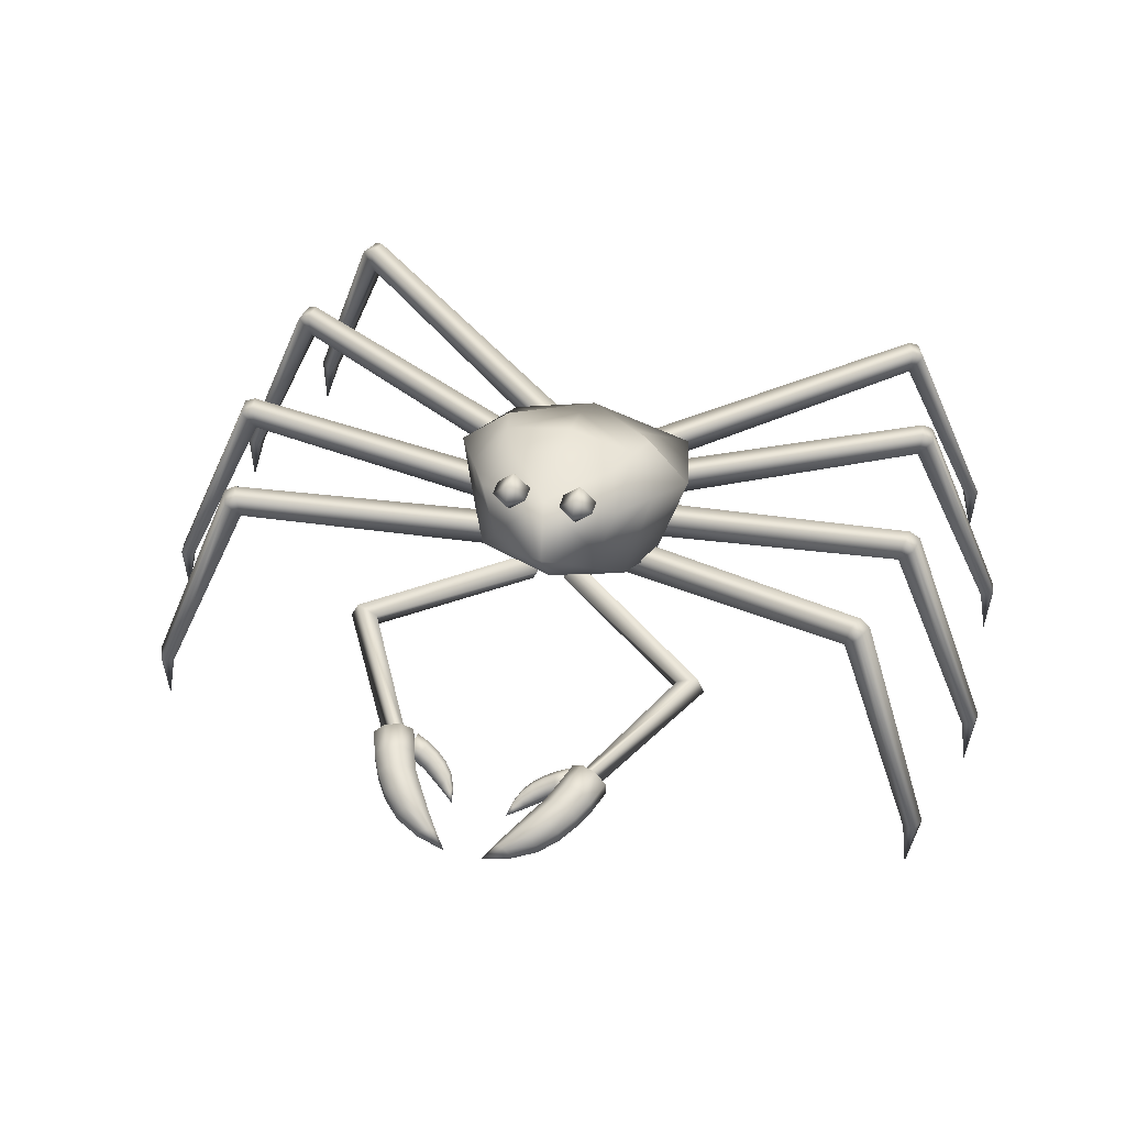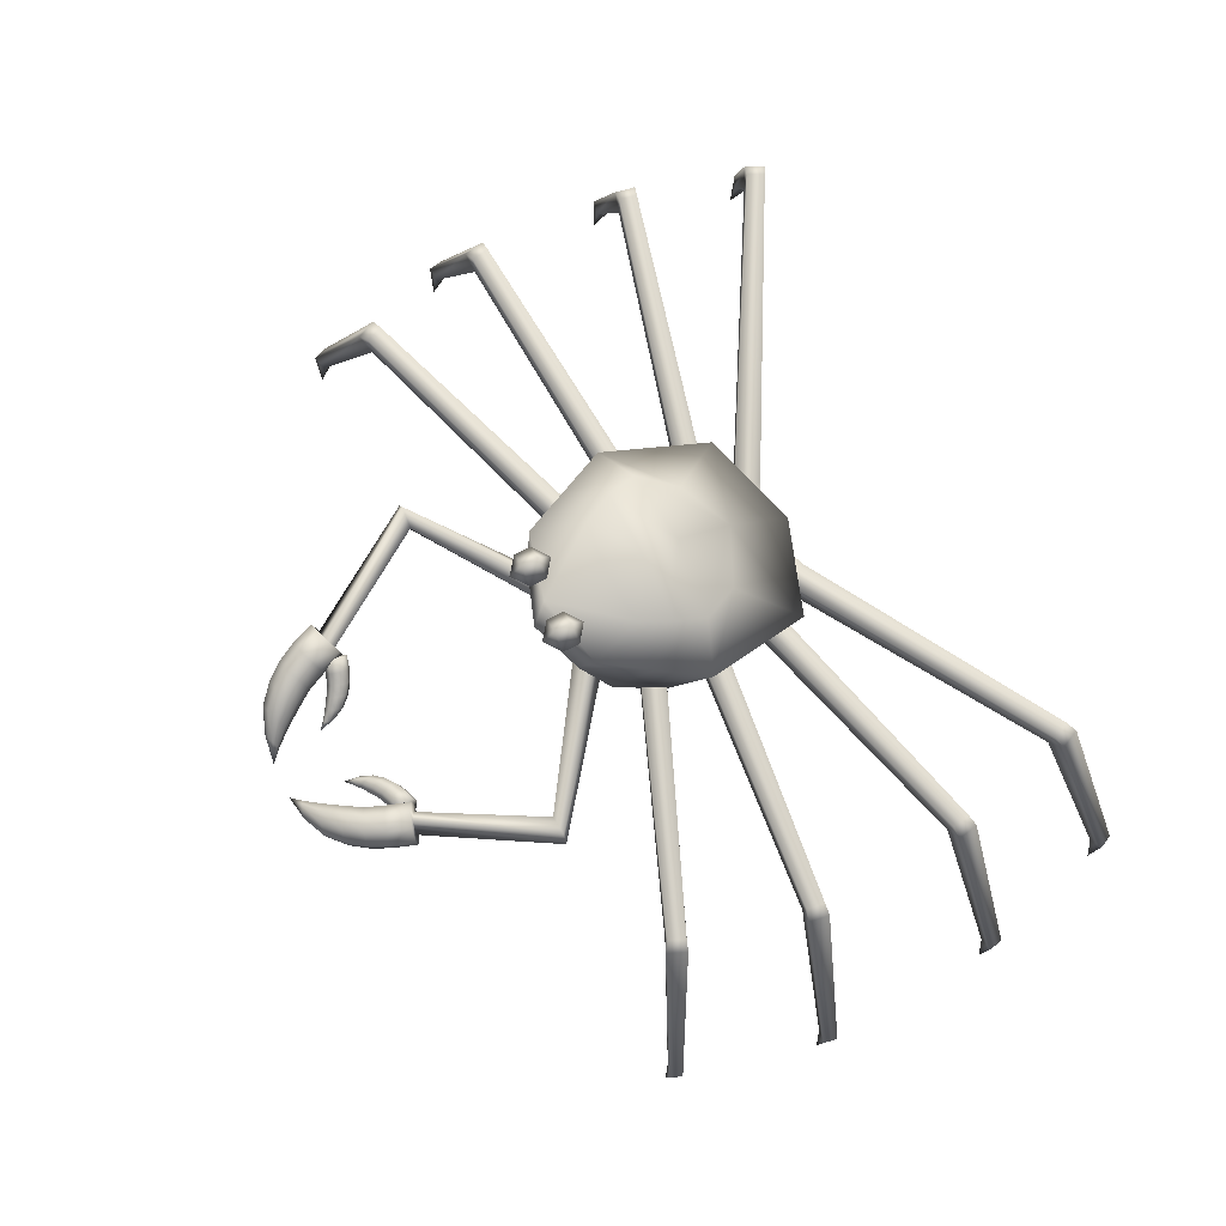
<metadata>
{"format":"obj","ext":"obj","renderer":"f3d","projection":"perspective","resolution":1024,"background":"white","views":[{"elev":48.5,"azim":15.8,"up":"+Y"},{"elev":75.9,"azim":63.7,"up":"+Y"}]}
</metadata>
<code>
o Body
v -0.07644 0.5406 0.1995
v -0.03439 0.5165 0.2242
v -0.09198 0.4925 0.1792
v -0.04993 0.4685 0.204
v -0.4395 0.4776 0.4458
v -0.04923 0.5687 0.09999
v -0.02121 0.5535 0.1198
v -0.03674 0.5054 0.09958
v -0.06476 0.5206 0.07974
v -0.4219 0.5173 0.4434
v -0.3737 0.4958 0.4463
v -0.2368 0.4547 0.7309
v -0.3873 0.4567 0.4495
v -0.2629 0.4284 0.7372
v -0.2388 0.4018 0.7259
v -0.1728 0.4018 0.7651
v -0.2028 0.4144 0.7564
v -0.1632 0.4189 0.7563
v -0.1931 0.4314 0.7477
v -0.1555 0.4237 0.7369
v -0.1855 0.4362 0.7282
v -0.1544 0.4134 0.7181
v -0.1844 0.426 0.7095
v -0.1604 0.3941 0.711
v -0.1904 0.4067 0.7023
v -0.1701 0.3771 0.7197
v -0.2 0.3896 0.711
v -0.1777 0.3723 0.7391
v -0.2077 0.3848 0.7305
v -0.1789 0.3825 0.7579
v -0.2088 0.3951 0.7493
v -0.1483 0.3916 0.774
v -0.139 0.4081 0.7656
v -0.1316 0.4127 0.7469
v -0.1305 0.4028 0.7287
v -0.1363 0.3842 0.7219
v -0.1456 0.3678 0.7303
v -0.153 0.3631 0.749
v -0.1541 0.373 0.7672
v -0.1249 0.3822 0.7883
v -0.1159 0.3981 0.7802
v -0.1088 0.4026 0.762
v -0.1077 0.393 0.7444
v -0.1133 0.375 0.7377
v -0.1224 0.359 0.7459
v -0.1295 0.3545 0.7641
v -0.1306 0.3641 0.7816
v -0.1018 0.3729 0.8035
v -0.09416 0.3864 0.7966
v -0.08811 0.3902 0.7812
v -0.0872 0.3821 0.7663
v -0.09198 0.3668 0.7606
v -0.09964 0.3532 0.7675
v -0.1057 0.3494 0.7829
v -0.1066 0.3576 0.7978
v -0.08143 0.3648 0.819
v -0.07695 0.3727 0.815
v -0.07341 0.3749 0.806
v -0.07289 0.3701 0.7972
v -0.07568 0.3612 0.7939
v -0.08016 0.3533 0.798
v -0.0837 0.351 0.807
v -0.08423 0.3558 0.8157
v -0.06605 0.3587 0.8331
v -0.1752 0.4029 0.7676
v -0.2017 0.3761 0.774
v -0.2378 0.3763 0.7867
v -0.2623 0.4033 0.7983
v -0.2609 0.4414 0.8019
v -0.2343 0.4682 0.7954
v -0.1982 0.468 0.7827
v -0.1737 0.441 0.7712
v -0.2127 0.4281 0.7196
v -0.1559 0.3966 0.8134
v -0.1815 0.3707 0.8196
v -0.2163 0.3709 0.8319
v -0.24 0.397 0.843
v -0.2386 0.4337 0.8465
v -0.213 0.4596 0.8403
v -0.1781 0.4595 0.828
v -0.1545 0.4334 0.8169
v -0.1282 0.3865 0.8559
v -0.1531 0.3615 0.8619
v -0.1868 0.3616 0.8738
v -0.2098 0.3869 0.8846
v -0.2084 0.4225 0.8879
v -0.1836 0.4476 0.8819
v -0.1498 0.4474 0.8701
v -0.1269 0.4222 0.8593
v -0.09906 0.3758 0.8978
v -0.1201 0.3545 0.9029
v -0.1488 0.3546 0.9129
v -0.1682 0.3761 0.9221
v -0.1671 0.4063 0.9249
v -0.146 0.4276 0.9198
v -0.1174 0.4274 0.9098
v -0.09792 0.406 0.9006
v -0.06993 0.3648 0.9343
v -0.08224 0.3524 0.9373
v -0.09899 0.3524 0.9432
v -0.1104 0.365 0.9485
v -0.1097 0.3826 0.9502
v -0.09738 0.3951 0.9472
v -0.08063 0.395 0.9413
v -0.06926 0.3825 0.936
v -0.04399 0.3548 0.9614
v -0.1289 0.6697 0.2609
v -0.1232 0.8135 0.1156
v -0.1645 0.4841 -0.1308
v -0.1289 0.7193 -0.1173
v 0 0.4225 -0.1776
v 0 0.7288 -0.1747
v 0 0.6578 0.3062
v 0 0.8534 0.1301
v -0.1632 0.7994 0.2344
v -0.2284 0.5803 -0.252
v 0 0.8353 0.2764
v 0 0.5514 -0.3311
v -0.2281 0.5236 0.09454
v -0.1787 0.7855 -0.0276
v 0 0.82 -0.04366
v 0 0.4801 0.1148
v -0.2851 0.7061 0.009419
v -0.1785 0.5567 0.2027
v 0 0.8467 0.04321
v 0 0.5289 0.2355
v -0.1578 0.8095 0.04398
v -0.2241 0.7527 0.1219
v -0.7919 0.6931 0.3258
v -0.7621 0.649 0.3129
v -0.7726 0.6931 0.3692
v -0.9966 0.1384 0.4246
v -0.9687 0.1255 0.4122
v -0.9831 0.1384 0.455
v -0.9552 0.1255 0.4426
v -0.9758 -4.6e-05 0.4567
v -0.1394 0.5217 0.05307
v -0.1534 0.4644 0.0593
v -0.1153 0.5217 0.1074
v -0.1293 0.4644 0.1136
v -0.767 0.707 0.3178
v -0.7501 0.707 0.3558
v -0.7431 0.649 0.3557
v -0.05384 0.5366 0.08005
v -0.07798 0.5366 0.02576
v -0.09201 0.4793 0.03199
v -0.06787 0.4793 0.08629
v -0.737 0.6931 -0.6429
v -0.7579 0.6931 -0.6002
v -0.7285 0.649 -0.5862
v -0.9443 0.1384 -0.7362
v -0.9168 0.1255 -0.7228
v -0.9589 0.1384 -0.7063
v -0.9315 0.1255 -0.6929
v -0.9555 -4.6e-05 -0.6996
v -0.1087 0.5217 -0.3183
v -0.1225 0.4644 -0.3251
v -0.1348 0.5217 -0.2649
v -0.1486 0.4644 -0.2717
v -0.7149 0.707 -0.6289
v -0.708 0.649 -0.6283
v -0.7332 0.707 -0.5915
v -0.07437 0.5366 -0.2354
v -0.04829 0.5366 -0.2888
v -0.06209 0.4793 -0.2956
v -0.08816 0.4793 -0.2422
v -0.8236 0.6931 -0.3508
v -0.7918 0.649 -0.3442
v -0.8327 0.6931 -0.3041
v -1.048 0.1384 -0.3872
v -1.018 0.1255 -0.3814
v -1.054 0.1384 -0.3546
v -1.024 0.1255 -0.3487
v -1.049 -4.6e-05 -0.349
v -0.1327 0.5217 -0.1999
v -0.1478 0.4644 -0.2028
v -0.1441 0.5217 -0.1415
v -0.1592 0.4644 -0.1445
v -0.7987 0.707 -0.343
v -0.8066 0.707 -0.3021
v -0.8008 0.649 -0.2982
v -0.07809 0.5366 -0.1287
v -0.06672 0.5366 -0.187
v -0.08178 0.4793 -0.1899
v -0.09315 0.4793 -0.1316
v -0.8555 0.6931 0.02117
v -0.8481 0.6931 0.06813
v -0.816 0.649 0.06273
v -1.079 0.1384 0.06363
v -1.049 0.1255 0.05887
v -1.074 0.1384 0.0965
v -1.043 0.1255 0.09174
v -1.067 -4.6e-05 0.1
v -0.1546 0.5217 -0.07336
v -0.1698 0.4644 -0.07097
v -0.1453 0.5217 -0.01466
v -0.1605 0.4644 -0.01227
v -0.8294 0.707 0.01995
v -0.8233 0.649 0.01643
v -0.8229 0.707 0.06103
v -0.07893 0.5366 -0.02515
v -0.08819 0.5366 -0.08384
v -0.1034 0.4793 -0.08145
v -0.09409 0.4793 -0.02275
v -0.08 0.8796 0.2502
v -0.08 0.8796 0.2898
v -0.0404 0.84 0.2502
v -0.0404 0.84 0.2898
v -0.08 0.8004 0.2502
v -0.08 0.8004 0.2898
v -0.1196 0.84 0.2502
v -0.1196 0.84 0.2898
v -0.08 0.84 0.3202
v -0.08 0.84 0.2212
v -0.2215 0.3822 0.7177
v -0.1949 0.409 0.7113
v -0.2576 0.3824 0.7304
v -0.2821 0.4094 0.7419
v -0.2807 0.4475 0.7456
v -0.2541 0.4743 0.7391
v -0.218 0.4741 0.7264
v -0.1935 0.4471 0.7149
v 0.07644 0.5406 0.1995
v 0.03439 0.5165 0.2242
v 0.09198 0.4925 0.1792
v 0.04993 0.4685 0.204
v 0.4395 0.4776 0.4458
v 0.04923 0.5687 0.09999
v 0.02121 0.5535 0.1198
v 0.03674 0.5054 0.09958
v 0.06476 0.5206 0.07974
v 0.4219 0.5173 0.4434
v 0.3737 0.4958 0.4463
v 0.2368 0.4547 0.7309
v 0.3873 0.4567 0.4495
v 0.2629 0.4284 0.7372
v 0.2388 0.4018 0.7259
v 0.1728 0.4018 0.7651
v 0.2028 0.4144 0.7564
v 0.1632 0.4189 0.7563
v 0.1931 0.4314 0.7477
v 0.1555 0.4237 0.7369
v 0.1855 0.4362 0.7282
v 0.1544 0.4134 0.7181
v 0.1844 0.426 0.7095
v 0.1604 0.3941 0.711
v 0.1904 0.4067 0.7023
v 0.1701 0.3771 0.7197
v 0.2 0.3896 0.711
v 0.1777 0.3723 0.7391
v 0.2077 0.3848 0.7305
v 0.1789 0.3825 0.7579
v 0.2088 0.3951 0.7493
v 0.1483 0.3916 0.774
v 0.139 0.4081 0.7656
v 0.1316 0.4127 0.7469
v 0.1305 0.4028 0.7287
v 0.1363 0.3842 0.7219
v 0.1456 0.3678 0.7303
v 0.153 0.3631 0.749
v 0.1541 0.373 0.7672
v 0.1249 0.3822 0.7883
v 0.1159 0.3981 0.7802
v 0.1088 0.4026 0.762
v 0.1077 0.393 0.7444
v 0.1133 0.375 0.7377
v 0.1224 0.359 0.7459
v 0.1295 0.3545 0.7641
v 0.1306 0.3641 0.7816
v 0.1018 0.3729 0.8035
v 0.09416 0.3864 0.7966
v 0.08811 0.3902 0.7812
v 0.0872 0.3821 0.7663
v 0.09198 0.3668 0.7606
v 0.09964 0.3532 0.7675
v 0.1057 0.3494 0.7829
v 0.1066 0.3576 0.7978
v 0.08143 0.3648 0.819
v 0.07695 0.3727 0.815
v 0.07341 0.3749 0.806
v 0.07289 0.3701 0.7972
v 0.07568 0.3612 0.7939
v 0.08016 0.3533 0.798
v 0.0837 0.351 0.807
v 0.08423 0.3558 0.8157
v 0.06605 0.3587 0.8331
v 0.1752 0.4029 0.7676
v 0.2017 0.3761 0.774
v 0.2378 0.3763 0.7867
v 0.2623 0.4033 0.7983
v 0.2609 0.4414 0.8019
v 0.2343 0.4682 0.7954
v 0.1982 0.468 0.7827
v 0.1737 0.441 0.7712
v 0.2127 0.4281 0.7196
v 0.1559 0.3966 0.8134
v 0.1815 0.3707 0.8196
v 0.2163 0.3709 0.8319
v 0.24 0.397 0.843
v 0.2386 0.4337 0.8465
v 0.213 0.4596 0.8403
v 0.1781 0.4595 0.828
v 0.1545 0.4334 0.8169
v 0.1282 0.3865 0.8559
v 0.1531 0.3615 0.8619
v 0.1868 0.3616 0.8738
v 0.2098 0.3869 0.8846
v 0.2084 0.4225 0.8879
v 0.1836 0.4476 0.8819
v 0.1498 0.4474 0.8701
v 0.1269 0.4222 0.8593
v 0.09906 0.3758 0.8978
v 0.1201 0.3545 0.9029
v 0.1488 0.3546 0.9129
v 0.1682 0.3761 0.9221
v 0.1671 0.4063 0.9249
v 0.146 0.4276 0.9198
v 0.1174 0.4274 0.9098
v 0.09792 0.406 0.9006
v 0.06993 0.3648 0.9343
v 0.08224 0.3524 0.9373
v 0.09899 0.3524 0.9432
v 0.1104 0.365 0.9485
v 0.1097 0.3826 0.9502
v 0.09738 0.3951 0.9472
v 0.08063 0.395 0.9413
v 0.06926 0.3825 0.936
v 0.04399 0.3548 0.9614
v 0.1289 0.6697 0.2609
v 0.1232 0.8135 0.1156
v 0.1645 0.4841 -0.1308
v 0.1289 0.7193 -0.1173
v 0.1632 0.7994 0.2344
v 0.2284 0.5803 -0.252
v 0.2281 0.5236 0.09454
v 0.1787 0.7855 -0.0276
v 0.2851 0.7061 0.009419
v 0.1785 0.5567 0.2027
v 0.1578 0.8095 0.04398
v 0.2241 0.7527 0.1219
v 0.7919 0.6931 0.3258
v 0.7621 0.649 0.3129
v 0.7726 0.6931 0.3692
v 0.9966 0.1384 0.4246
v 0.9687 0.1255 0.4122
v 0.9831 0.1384 0.455
v 0.9552 0.1255 0.4426
v 0.9758 -4.6e-05 0.4567
v 0.1394 0.5217 0.05307
v 0.1534 0.4644 0.0593
v 0.1153 0.5217 0.1074
v 0.1293 0.4644 0.1136
v 0.767 0.707 0.3178
v 0.7501 0.707 0.3558
v 0.7431 0.649 0.3557
v 0.05384 0.5366 0.08005
v 0.07798 0.5366 0.02576
v 0.09201 0.4793 0.03199
v 0.06787 0.4793 0.08629
v 0.737 0.6931 -0.6429
v 0.7579 0.6931 -0.6002
v 0.7285 0.649 -0.5862
v 0.9443 0.1384 -0.7362
v 0.9168 0.1255 -0.7228
v 0.9589 0.1384 -0.7063
v 0.9315 0.1255 -0.6929
v 0.9555 -4.6e-05 -0.6996
v 0.1087 0.5217 -0.3183
v 0.1225 0.4644 -0.3251
v 0.1348 0.5217 -0.2649
v 0.1486 0.4644 -0.2717
v 0.7149 0.707 -0.6289
v 0.708 0.649 -0.6283
v 0.7332 0.707 -0.5915
v 0.07437 0.5366 -0.2354
v 0.04829 0.5366 -0.2888
v 0.06209 0.4793 -0.2956
v 0.08816 0.4793 -0.2422
v 0.8236 0.6931 -0.3508
v 0.7918 0.649 -0.3442
v 0.8327 0.6931 -0.3041
v 1.048 0.1384 -0.3872
v 1.018 0.1255 -0.3814
v 1.054 0.1384 -0.3546
v 1.024 0.1255 -0.3487
v 1.049 -4.6e-05 -0.349
v 0.1327 0.5217 -0.1999
v 0.1478 0.4644 -0.2028
v 0.1441 0.5217 -0.1415
v 0.1592 0.4644 -0.1445
v 0.7987 0.707 -0.343
v 0.8066 0.707 -0.3021
v 0.8008 0.649 -0.2982
v 0.07809 0.5366 -0.1287
v 0.06672 0.5366 -0.187
v 0.08178 0.4793 -0.1899
v 0.09315 0.4793 -0.1316
v 0.8555 0.6931 0.02117
v 0.8481 0.6931 0.06813
v 0.816 0.649 0.06273
v 1.079 0.1384 0.06363
v 1.049 0.1255 0.05887
v 1.074 0.1384 0.0965
v 1.043 0.1255 0.09174
v 1.067 -4.6e-05 0.1
v 0.1546 0.5217 -0.07336
v 0.1698 0.4644 -0.07097
v 0.1453 0.5217 -0.01466
v 0.1605 0.4644 -0.01227
v 0.8294 0.707 0.01995
v 0.8233 0.649 0.01643
v 0.8229 0.707 0.06103
v 0.07893 0.5366 -0.02515
v 0.08819 0.5366 -0.08384
v 0.1034 0.4793 -0.08145
v 0.09409 0.4793 -0.02275
v 0.08 0.8796 0.2502
v 0.08 0.8796 0.2898
v 0.0404 0.84 0.2502
v 0.0404 0.84 0.2898
v 0.08 0.8004 0.2502
v 0.08 0.8004 0.2898
v 0.1196 0.84 0.2502
v 0.1196 0.84 0.2898
v 0.08 0.84 0.3202
v 0.08 0.84 0.2212
v 0.2215 0.3822 0.7177
v 0.1949 0.409 0.7113
v 0.2576 0.3824 0.7304
v 0.2821 0.4094 0.7419
v 0.2807 0.4475 0.7456
v 0.2541 0.4743 0.7391
v 0.218 0.4741 0.7264
v 0.1935 0.4471 0.7149
f 1 10 11 2
f 5 3 4 13
f 4 8 7 2
f 10 1 3 5
f 13 4 2 11
f 3 9 8 4
f 2 7 6 1
f 1 6 9 3
f 10 12 73 11
f 14 5 13 15
f 12 10 5 14
f 15 13 11 73
f 16 18 19 17
f 18 20 21 19
f 20 22 23 21
f 22 24 25 23
f 24 26 27 25
f 26 28 29 27
f 19 21 23 25 27 29 31 17
f 28 30 31 29
f 30 16 17 31
f 30 39 32 16
f 32 40 41 33
f 16 32 33 18
f 20 34 35 22
f 26 37 38 28
f 22 35 36 24
f 28 38 39 30
f 18 33 34 20
f 24 36 37 26
f 46 54 55 47
f 39 47 40 32
f 37 45 46 38
f 35 43 44 36
f 33 41 42 34
f 38 46 47 39
f 36 44 45 37
f 34 42 43 35
f 49 57 58 50
f 44 52 53 45
f 42 50 51 43
f 40 48 49 41
f 47 55 48 40
f 45 53 54 46
f 43 51 52 44
f 41 49 50 42
f 63 64 56
f 54 62 63 55
f 52 60 61 53
f 50 58 59 51
f 48 56 57 49
f 55 63 56 48
f 53 61 62 54
f 51 59 60 52
f 61 64 62
f 59 64 60
f 57 64 58
f 62 64 63
f 60 64 61
f 58 64 59
f 56 64 57
f 65 66 215 216
f 66 67 217 215
f 67 68 218 217
f 68 69 219 218
f 69 70 220 219
f 70 71 221 220
f 71 72 222 221
f 72 65 216 222
f 72 81 74 65
f 74 82 83 75
f 65 74 75 66
f 67 76 77 68
f 70 79 80 71
f 68 77 78 69
f 71 80 81 72
f 66 75 76 67
f 69 78 79 70
f 81 89 82 74
f 79 87 88 80
f 77 85 86 78
f 78 86 87 79
f 76 84 85 77
f 91 99 100 92
f 86 94 95 87
f 85 93 94 86
f 105 106 98
f 96 104 105 97
f 94 102 103 95
f 92 100 101 93
f 90 98 99 91
f 97 105 98 90
f 95 103 104 96
f 93 101 102 94
f 103 106 104
f 101 106 102
f 99 106 100
f 104 106 105
f 102 106 103
f 100 106 101
f 98 106 99
f 117 114 108 115
f 116 110 112 118
f 128 127 120 123
f 123 120 110 116
f 125 127 108 114
f 117 115 107 113
f 116 118 111 109
f 123 116 109 119
f 109 111 122 119
f 124 126 113 107
f 124 128 123 119
f 112 110 120 121
f 107 115 128 124
f 119 122 126 124
f 121 120 127 125
f 115 108 127 128
f 131 134 135 143
f 133 136 132
f 132 129 130 133
f 131 129 132 134
f 135 133 130 143
f 132 136 134
f 135 136 133
f 134 136 135
f 140 147 144 139
f 139 142 143 140
f 141 137 138 130
f 139 137 141 142
f 143 130 138 140
f 137 145 146 138
f 138 146 147 140
f 139 144 145 137
f 149 153 154 150
f 152 155 151
f 151 148 161 152
f 149 148 151 153
f 154 152 161 150
f 151 155 153
f 154 155 152
f 153 155 154
f 159 166 163 158
f 158 162 150 159
f 160 156 157 161
f 158 156 160 162
f 150 161 157 159
f 156 164 165 157
f 157 165 166 159
f 158 163 164 156
f 199 186 198
f 169 172 173 181
f 171 174 170
f 170 167 168 171
f 169 167 170 172
f 173 171 168 181
f 170 174 172
f 173 174 171
f 172 174 173
f 178 185 182 177
f 177 180 181 178
f 179 175 176 168
f 177 175 179 180
f 181 168 176 178
f 175 183 184 176
f 176 184 185 178
f 177 182 183 175
f 187 200 198 186
f 187 191 192 188
f 190 193 189
f 189 186 199 190
f 187 186 189 191
f 192 190 199 188
f 189 193 191
f 192 193 190
f 191 193 192
f 197 204 201 196
f 196 200 188 197
f 198 194 195 199
f 196 194 198 200
f 188 199 195 197
f 194 202 203 195
f 195 203 204 197
f 196 201 202 194
f 200 187 188
f 130 129 141
f 131 142 141 129
f 142 131 143
f 205 206 208 207
f 207 208 210 209
f 208 213 210
f 209 210 212 211
f 211 212 206 205
f 205 214 211
f 210 213 212
f 213 208 206
f 212 213 206
f 209 214 207
f 207 214 205
f 211 214 209
f 180 169 181
f 169 180 179 167
f 168 167 179
f 149 150 162
f 149 162 160 148
f 161 148 160
f 83 84 76 75
f 80 88 89 81
f 87 95 96 88
f 96 97 89 88
f 89 97 90 82
f 82 90 91 83
f 92 84 83 91
f 84 92 93 85
f 15 73 216 215
f 15 215 217
f 14 15 217 218
f 14 218 219
f 12 14 219 220
f 12 220 221
f 73 12 221 222
f 73 222 216
f 223 224 233 232
f 227 235 226 225
f 226 224 229 230
f 232 227 225 223
f 235 233 224 226
f 225 226 230 231
f 224 223 228 229
f 223 225 231 228
f 232 233 295 234
f 236 237 235 227
f 234 236 227 232
f 237 295 233 235
f 238 239 241 240
f 240 241 243 242
f 242 243 245 244
f 244 245 247 246
f 246 247 249 248
f 248 249 251 250
f 241 239 253 251 249 247 245 243
f 250 251 253 252
f 252 253 239 238
f 252 238 254 261
f 254 255 263 262
f 238 240 255 254
f 242 244 257 256
f 248 250 260 259
f 244 246 258 257
f 250 252 261 260
f 240 242 256 255
f 246 248 259 258
f 268 269 277 276
f 261 254 262 269
f 259 260 268 267
f 257 258 266 265
f 255 256 264 263
f 260 261 269 268
f 258 259 267 266
f 256 257 265 264
f 271 272 280 279
f 266 267 275 274
f 264 265 273 272
f 262 263 271 270
f 269 262 270 277
f 267 268 276 275
f 265 266 274 273
f 263 264 272 271
f 285 278 286
f 276 277 285 284
f 274 275 283 282
f 272 273 281 280
f 270 271 279 278
f 277 270 278 285
f 275 276 284 283
f 273 274 282 281
f 283 284 286
f 281 282 286
f 279 280 286
f 284 285 286
f 282 283 286
f 280 281 286
f 278 279 286
f 287 428 427 288
f 288 427 429 289
f 289 429 430 290
f 290 430 431 291
f 291 431 432 292
f 292 432 433 293
f 293 433 434 294
f 294 434 428 287
f 294 287 296 303
f 296 297 305 304
f 287 288 297 296
f 289 290 299 298
f 292 293 302 301
f 290 291 300 299
f 293 294 303 302
f 288 289 298 297
f 291 292 301 300
f 303 296 304 311
f 301 302 310 309
f 299 300 308 307
f 300 301 309 308
f 298 299 307 306
f 313 314 322 321
f 308 309 317 316
f 307 308 316 315
f 327 320 328
f 318 319 327 326
f 316 317 325 324
f 314 315 323 322
f 312 313 321 320
f 319 312 320 327
f 317 318 326 325
f 315 316 324 323
f 325 326 328
f 323 324 328
f 321 322 328
f 326 327 328
f 324 325 328
f 322 323 328
f 320 321 328
f 117 333 330 114
f 334 118 112 332
f 340 337 336 339
f 337 334 332 336
f 125 114 330 339
f 117 113 329 333
f 334 331 111 118
f 337 335 331 334
f 331 335 122 111
f 338 329 113 126
f 338 335 337 340
f 112 121 336 332
f 329 338 340 333
f 335 338 126 122
f 121 125 339 336
f 333 340 339 330
f 343 355 347 346
f 345 344 348
f 344 345 342 341
f 343 346 344 341
f 347 355 342 345
f 344 346 348
f 347 345 348
f 346 347 348
f 352 351 356 359
f 351 352 355 354
f 353 342 350 349
f 351 354 353 349
f 355 352 350 342
f 349 350 358 357
f 350 352 359 358
f 351 349 357 356
f 361 362 366 365
f 364 363 367
f 363 364 373 360
f 361 365 363 360
f 366 362 373 364
f 363 365 367
f 366 364 367
f 365 366 367
f 371 370 375 378
f 370 371 362 374
f 372 373 369 368
f 370 374 372 368
f 362 371 369 373
f 368 369 377 376
f 369 371 378 377
f 370 368 376 375
f 411 410 398
f 381 393 385 384
f 383 382 386
f 382 383 380 379
f 381 384 382 379
f 385 393 380 383
f 382 384 386
f 385 383 386
f 384 385 386
f 390 389 394 397
f 389 390 393 392
f 391 380 388 387
f 389 392 391 387
f 393 390 388 380
f 387 388 396 395
f 388 390 397 396
f 389 387 395 394
f 399 398 410 412
f 399 400 404 403
f 402 401 405
f 401 402 411 398
f 399 403 401 398
f 404 400 411 402
f 401 403 405
f 404 402 405
f 403 404 405
f 409 408 413 416
f 408 409 400 412
f 410 411 407 406
f 408 412 410 406
f 400 409 407 411
f 406 407 415 414
f 407 409 416 415
f 408 406 414 413
f 412 400 399
f 342 353 341
f 343 341 353 354
f 354 355 343
f 417 419 420 418
f 419 421 422 420
f 420 422 425
f 421 423 424 422
f 423 417 418 424
f 417 423 426
f 422 424 425
f 425 418 420
f 424 418 425
f 421 419 426
f 419 417 426
f 423 421 426
f 392 393 381
f 381 379 391 392
f 380 391 379
f 361 374 362
f 361 360 372 374
f 373 372 360
f 305 297 298 306
f 302 303 311 310
f 309 310 318 317
f 318 310 311 319
f 311 304 312 319
f 304 305 313 312
f 314 313 305 306
f 306 307 315 314
f 237 427 428 295
f 237 429 427
f 236 430 429 237
f 236 431 430
f 234 432 431 236
f 234 433 432
f 295 434 433 234
f 295 428 434

</code>
